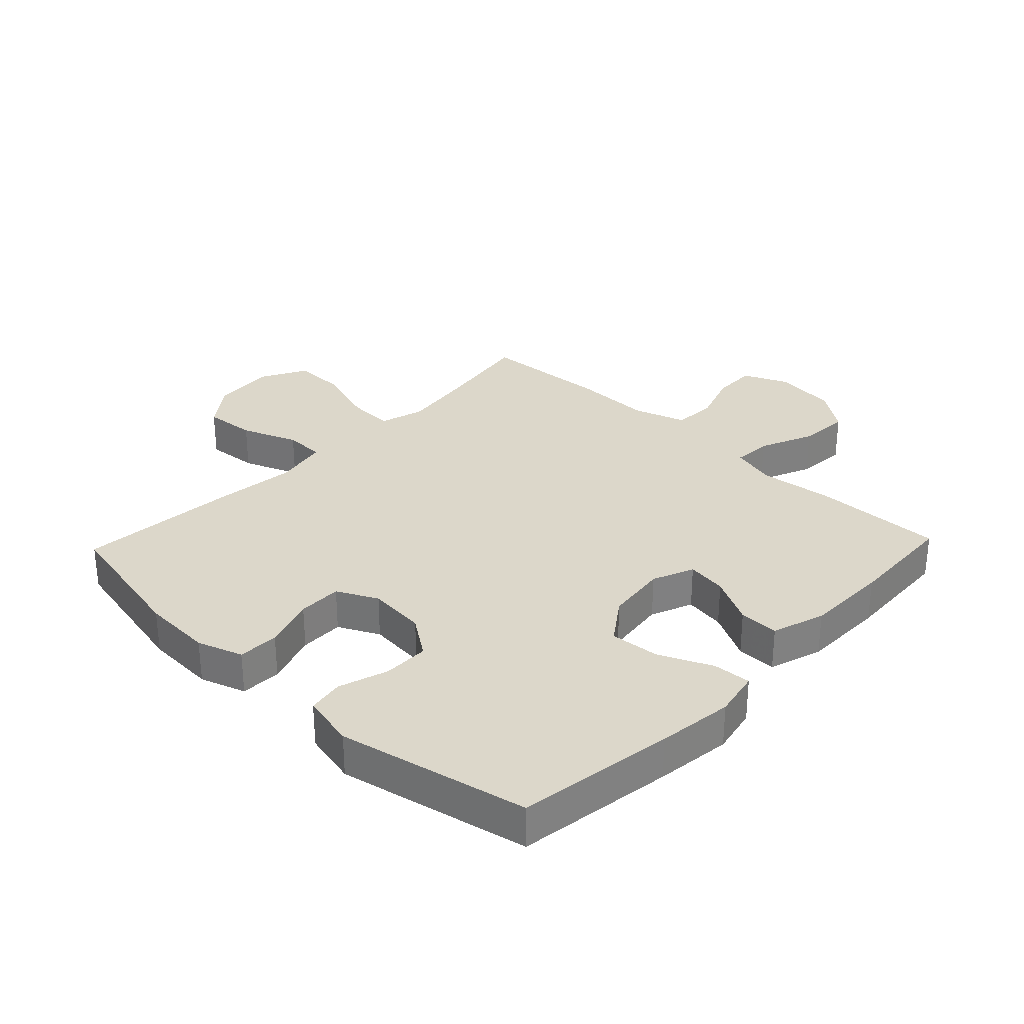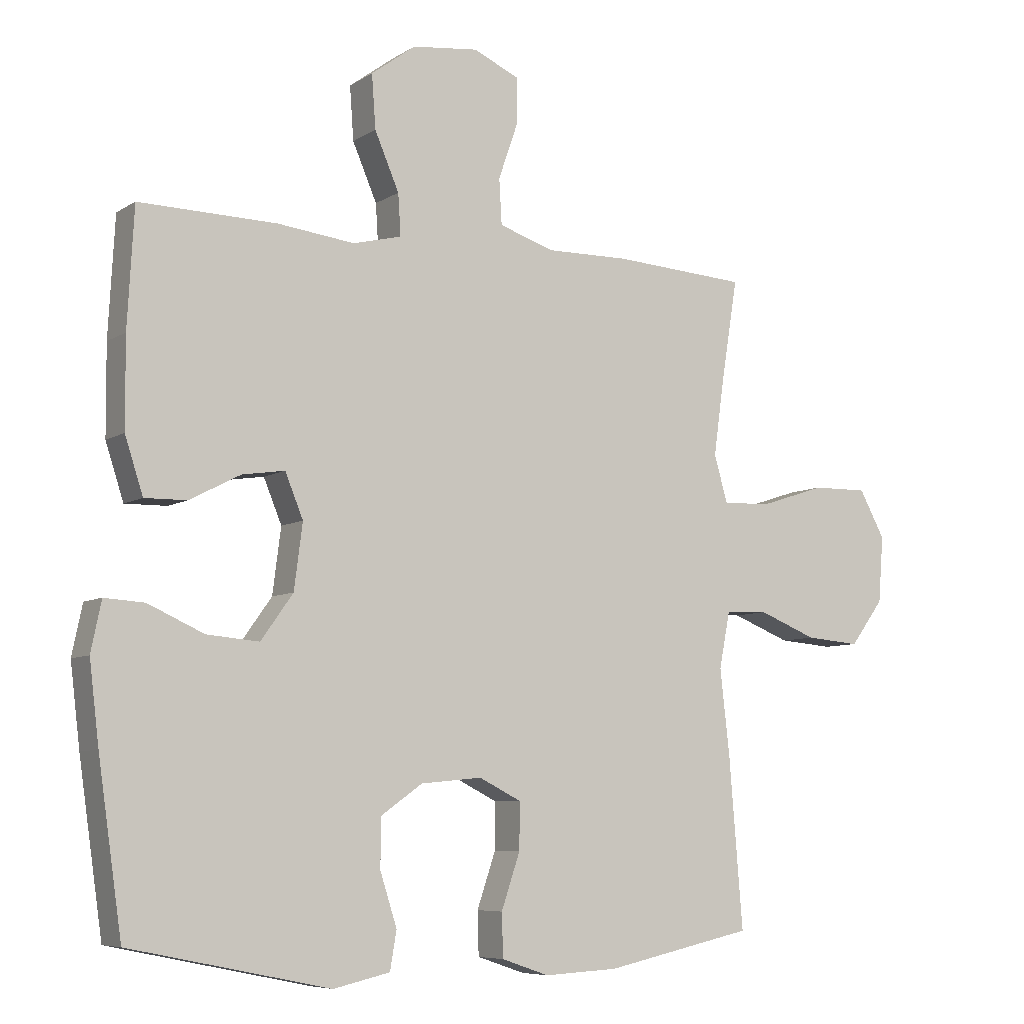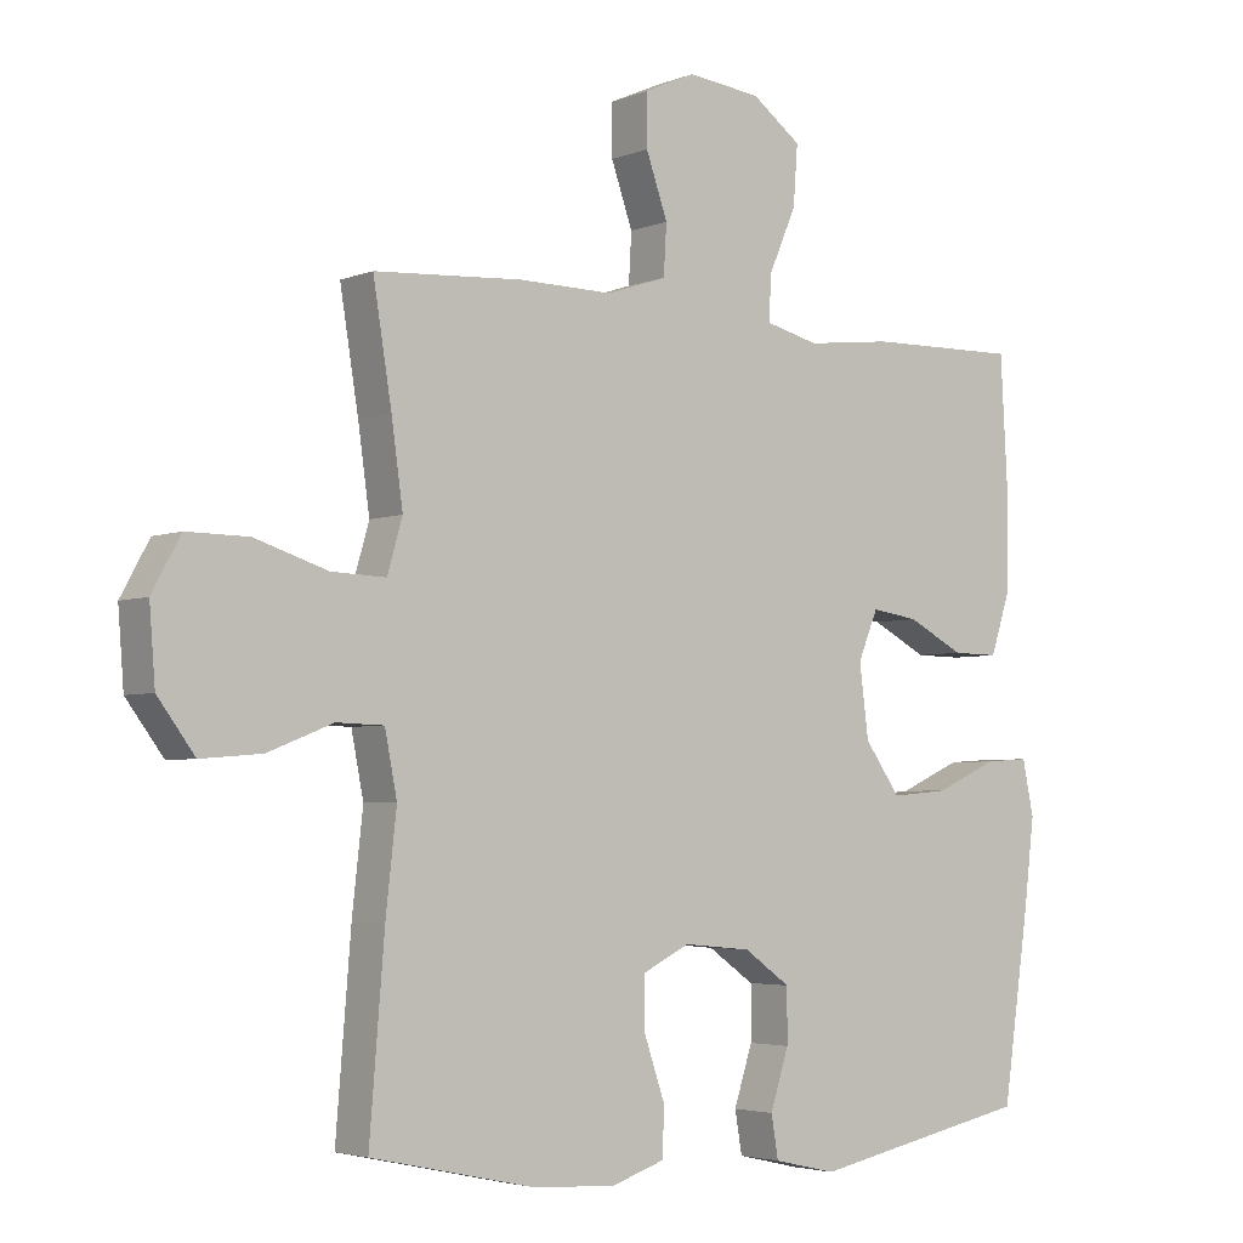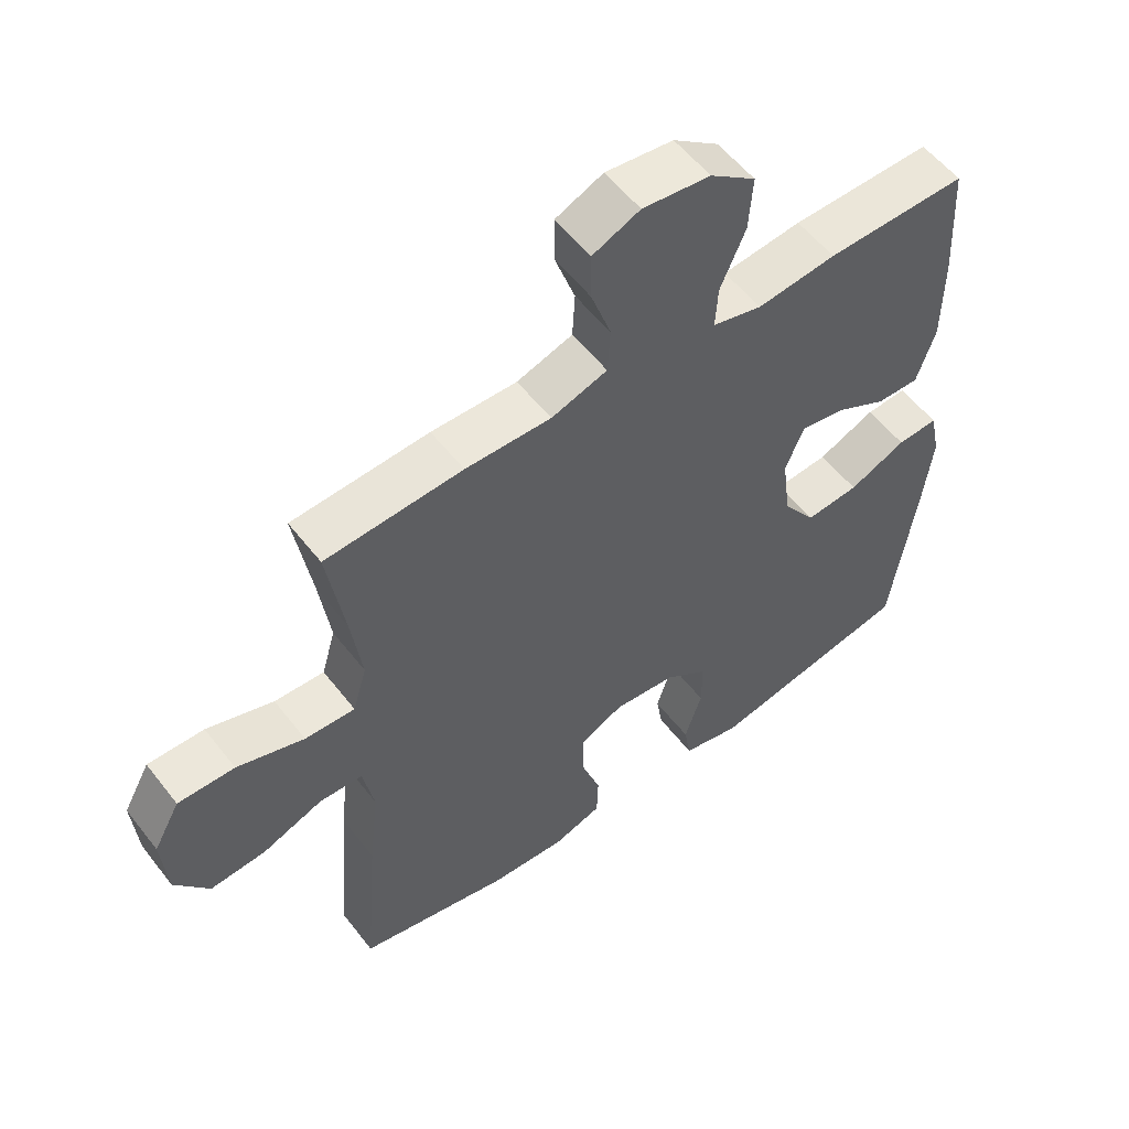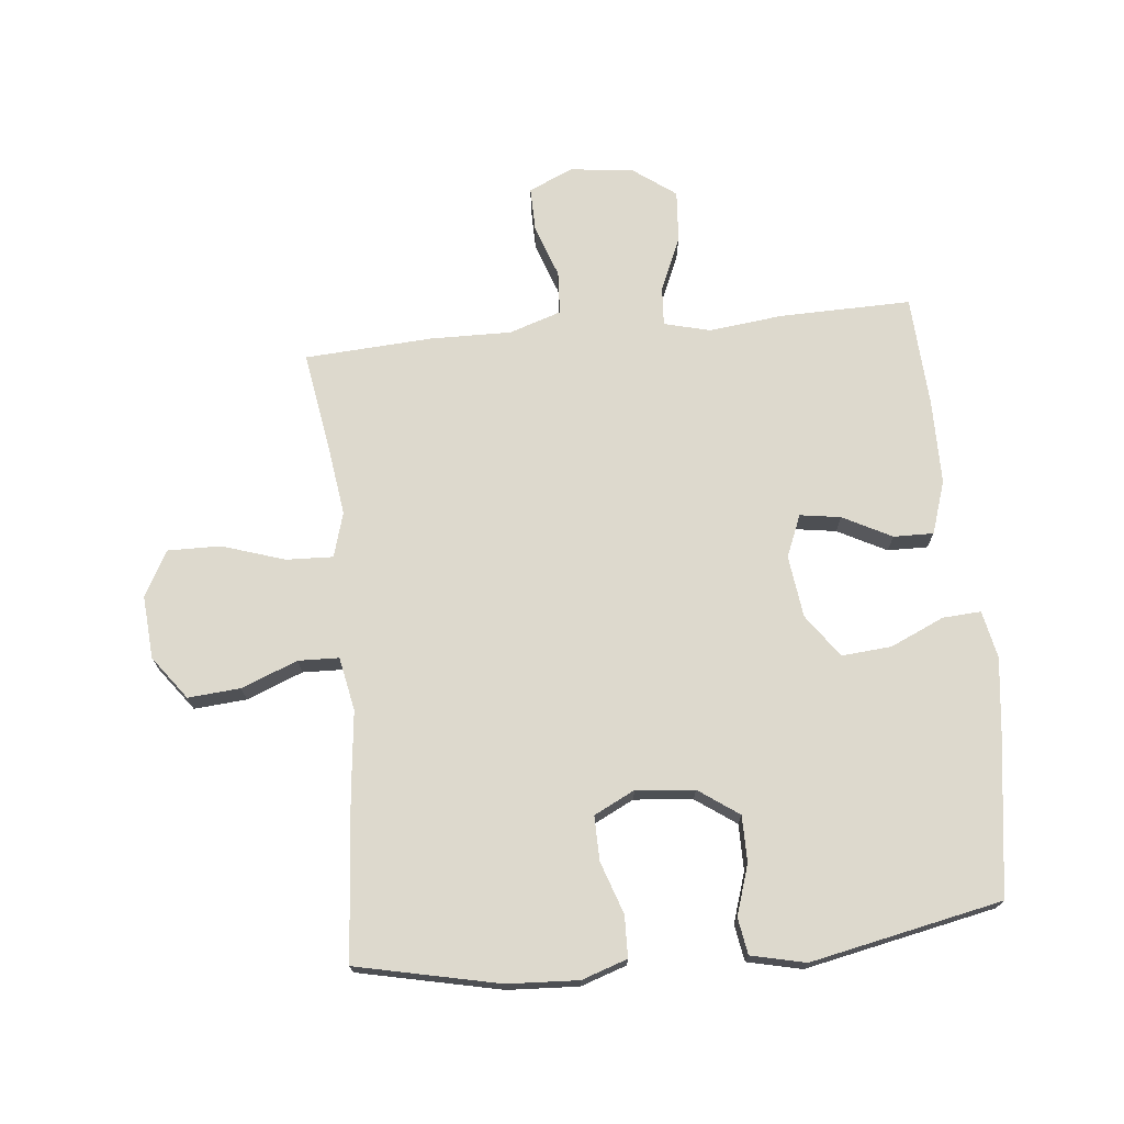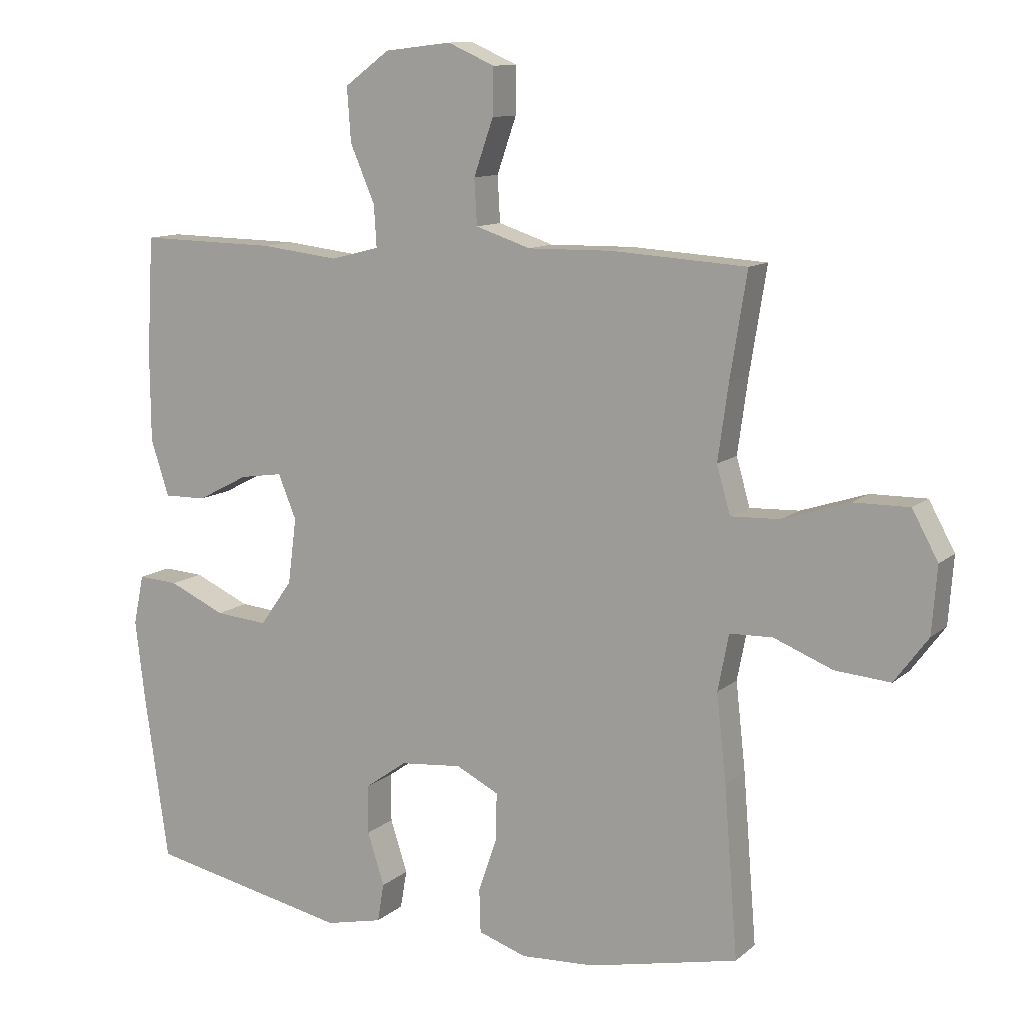
<metadata>
{"format":"obj","ext":"obj","renderer":"f3d","projection":"perspective","resolution":1024,"background":"white","views":[{"elev":30.7,"azim":-136.4,"up":"+Y"},{"elev":-7.1,"azim":-30.6,"up":"+Z"},{"elev":-3.8,"azim":142.3,"up":"+Z"},{"elev":55.4,"azim":142.8,"up":"+Z"},{"elev":72.0,"azim":174.3,"up":"+Y"},{"elev":11.1,"azim":28.1,"up":"+Z"}]}
</metadata>
<code>
v -0.5 0.07 0.5
v -0.287 0.07 0.496
v -0.167 0.07 0.482
v -0.092 0.07 0.501
v -0.096 0.07 0.565
v -0.134 0.07 0.653
v -0.14 0.07 0.736
v -0.071 0.07 0.787
v 0.032 0.07 0.799
v 0.104 0.07 0.767
v 0.103 0.07 0.695
v 0.073 0.07 0.609
v 0.077 0.07 0.539
v 0.162 0.07 0.511
v 0.292 0.07 0.513
v 0.5 0.07 0.5
v 0.474 0.07 0.339
v 0.458 0.07 0.224
v 0.479 0.07 0.151
v 0.555 0.07 0.154
v 0.657 0.07 0.187
v 0.743 0.07 0.188
v 0.783 0.07 0.115
v 0.775 0.07 0.012
v 0.723 0.07 -0.058
v 0.638 0.07 -0.051
v 0.547 0.07 -0.015
v 0.481 0.07 -0.017
v 0.464 0.07 -0.104
v 0.479 0.07 -0.239
v 0.5 0.07 -0.5
v 0.269 0.07 -0.55
v 0.154 0.07 -0.556
v 0.08 0.07 -0.531
v 0.078 0.07 -0.464
v 0.107 0.07 -0.379
v 0.108 0.07 -0.307
v 0.042 0.07 -0.274
v -0.053 0.07 -0.283
v -0.118 0.07 -0.329
v -0.118 0.07 -0.404
v -0.092 0.07 -0.485
v -0.102 0.07 -0.544
v -0.19 0.07 -0.564
v -0.5 0.07 -0.5
v -0.537 0.07 -0.243
v -0.552 0.07 -0.119
v -0.536 0.07 -0.042
v -0.474 0.07 -0.046
v -0.387 0.07 -0.085
v -0.306 0.07 -0.092
v -0.256 0.07 -0.022
v -0.243 0.07 0.079
v -0.271 0.07 0.147
v -0.337 0.07 0.137
v -0.416 0.07 0.096
v -0.481 0.07 0.095
v -0.509 0.07 0.181
v -0.51 0.07 0.318
v -0.5 0 0.5
v -0.287 0 0.496
v -0.167 0 0.482
v -0.092 0 0.501
v -0.096 0 0.565
v -0.134 0 0.653
v -0.14 0 0.736
v -0.071 0 0.787
v 0.032 0 0.799
v 0.104 0 0.767
v 0.103 0 0.695
v 0.073 0 0.609
v 0.077 0 0.539
v 0.162 0 0.511
v 0.292 0 0.513
v 0.5 0 0.5
v 0.474 0 0.339
v 0.458 0 0.224
v 0.479 0 0.151
v 0.555 0 0.154
v 0.657 0 0.187
v 0.743 0 0.188
v 0.783 0 0.115
v 0.775 0 0.012
v 0.723 0 -0.058
v 0.638 0 -0.051
v 0.547 0 -0.015
v 0.481 0 -0.017
v 0.464 0 -0.104
v 0.479 0 -0.239
v 0.5 0 -0.5
v 0.269 0 -0.55
v 0.154 0 -0.556
v 0.08 0 -0.531
v 0.078 0 -0.464
v 0.107 0 -0.379
v 0.108 0 -0.307
v 0.042 0 -0.274
v -0.053 0 -0.283
v -0.118 0 -0.329
v -0.118 0 -0.404
v -0.092 0 -0.485
v -0.102 0 -0.544
v -0.19 0 -0.564
v -0.5 0 -0.5
v -0.537 0 -0.243
v -0.552 0 -0.119
v -0.536 0 -0.042
v -0.474 0 -0.046
v -0.387 0 -0.085
v -0.306 0 -0.092
v -0.256 0 -0.022
v -0.243 0 0.079
v -0.271 0 0.147
v -0.337 0 0.137
v -0.416 0 0.096
v -0.481 0 0.095
v -0.509 0 0.181
v -0.51 0 0.318
f 1 2 3
f 59 1 3
f 58 59 3
f 57 58 3
f 56 57 3
f 55 56 3
f 54 55 3 4
f 53 54 4
f 52 53 4
f 48 49 50
f 47 48 50
f 46 47 50
f 45 46 50
f 44 45 50
f 43 44 50
f 42 43 50
f 41 42 50
f 40 41 50 51
f 39 40 51 52
f 34 35 36
f 33 34 36
f 32 33 36
f 31 32 36
f 30 31 36
f 29 30 36
f 28 29 36 37
f 25 26 27
f 24 25 27
f 23 24 27
f 22 23 27
f 21 22 27
f 20 21 27
f 19 20 27 28
f 28 37 38
f 19 28 38
f 18 19 38
f 14 15 16 17
f 39 52 4
f 38 39 4
f 18 38 4
f 17 18 4
f 14 17 4
f 13 14 4
f 10 11 12
f 9 10 12
f 8 9 12
f 7 8 12
f 6 7 12
f 5 6 12
f 4 5 12 13
f 62 61 60
f 62 60 118
f 62 118 117
f 62 117 116
f 62 116 115
f 62 115 114
f 63 62 114 113
f 63 113 112
f 63 112 111
f 109 108 107
f 109 107 106
f 109 106 105
f 109 105 104
f 109 104 103
f 109 103 102
f 109 102 101
f 109 101 100
f 110 109 100 99
f 111 110 99 98
f 95 94 93
f 95 93 92
f 95 92 91
f 95 91 90
f 95 90 89
f 95 89 88
f 96 95 88 87
f 86 85 84
f 86 84 83
f 86 83 82
f 86 82 81
f 86 81 80
f 86 80 79
f 87 86 79 78
f 97 96 87
f 97 87 78
f 97 78 77
f 76 75 74 73
f 63 111 98
f 63 98 97
f 63 97 77
f 63 77 76
f 63 76 73
f 63 73 72
f 71 70 69
f 71 69 68
f 71 68 67
f 71 67 66
f 71 66 65
f 71 65 64
f 72 71 64 63
f 1 60 61 2
f 2 61 62 3
f 3 62 63 4
f 4 63 64 5
f 5 64 65 6
f 6 65 66 7
f 7 66 67 8
f 8 67 68 9
f 9 68 69 10
f 10 69 70 11
f 11 70 71 12
f 12 71 72 13
f 13 72 73 14
f 14 73 74 15
f 15 74 75 16
f 16 75 76 17
f 17 76 77 18
f 18 77 78 19
f 19 78 79 20
f 20 79 80 21
f 21 80 81 22
f 22 81 82 23
f 23 82 83 24
f 24 83 84 25
f 25 84 85 26
f 26 85 86 27
f 27 86 87 28
f 28 87 88 29
f 29 88 89 30
f 30 89 90 31
f 31 90 91 32
f 32 91 92 33
f 33 92 93 34
f 34 93 94 35
f 35 94 95 36
f 36 95 96 37
f 37 96 97 38
f 38 97 98 39
f 39 98 99 40
f 40 99 100 41
f 41 100 101 42
f 42 101 102 43
f 43 102 103 44
f 44 103 104 45
f 45 104 105 46
f 46 105 106 47
f 47 106 107 48
f 48 107 108 49
f 49 108 109 50
f 50 109 110 51
f 51 110 111 52
f 52 111 112 53
f 53 112 113 54
f 54 113 114 55
f 55 114 115 56
f 56 115 116 57
f 57 116 117 58
f 58 117 118 59
f 59 118 60 1

</code>
